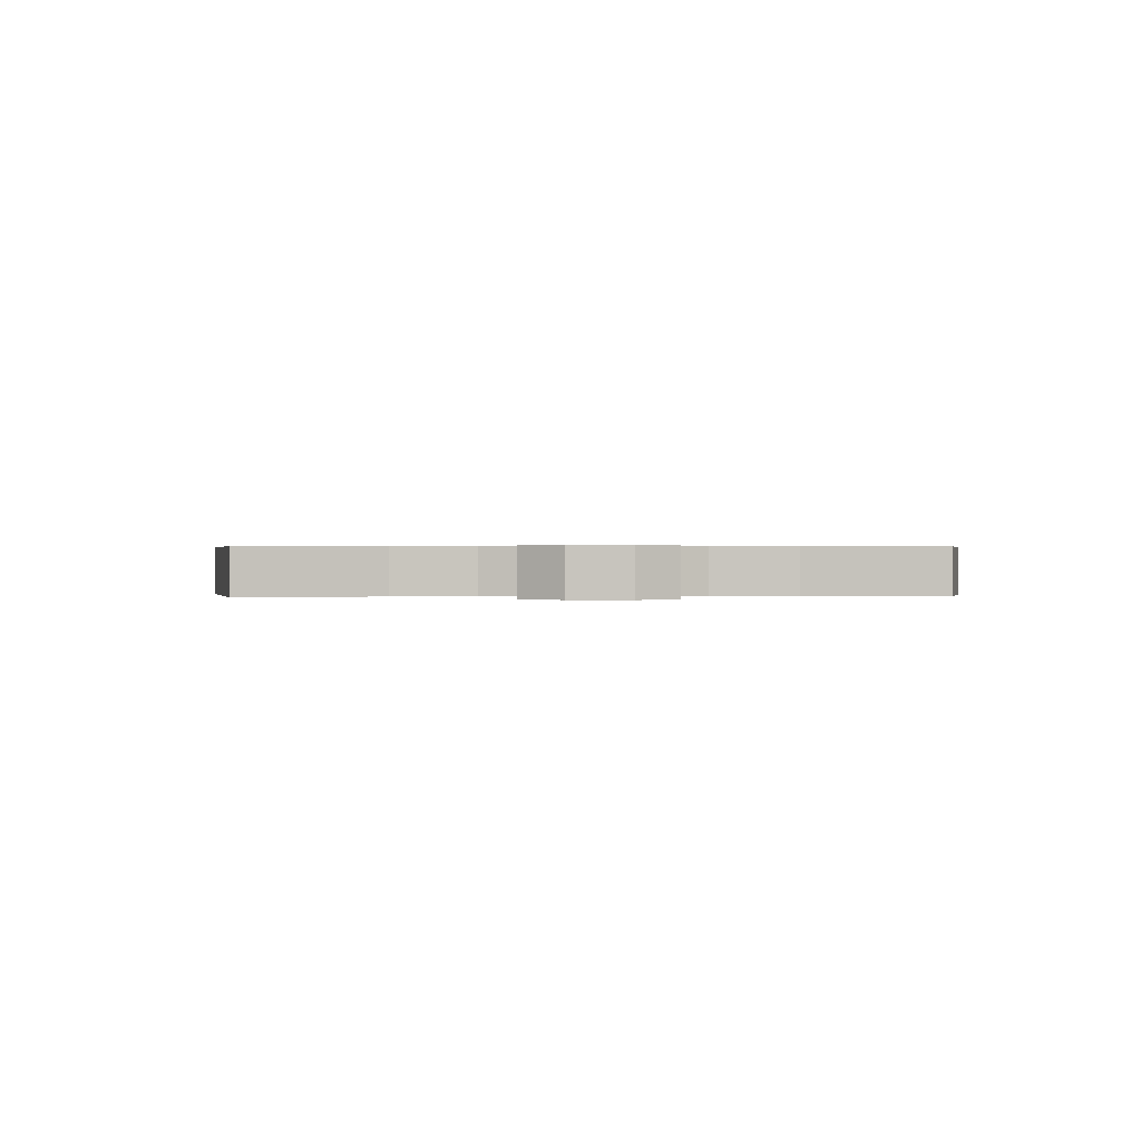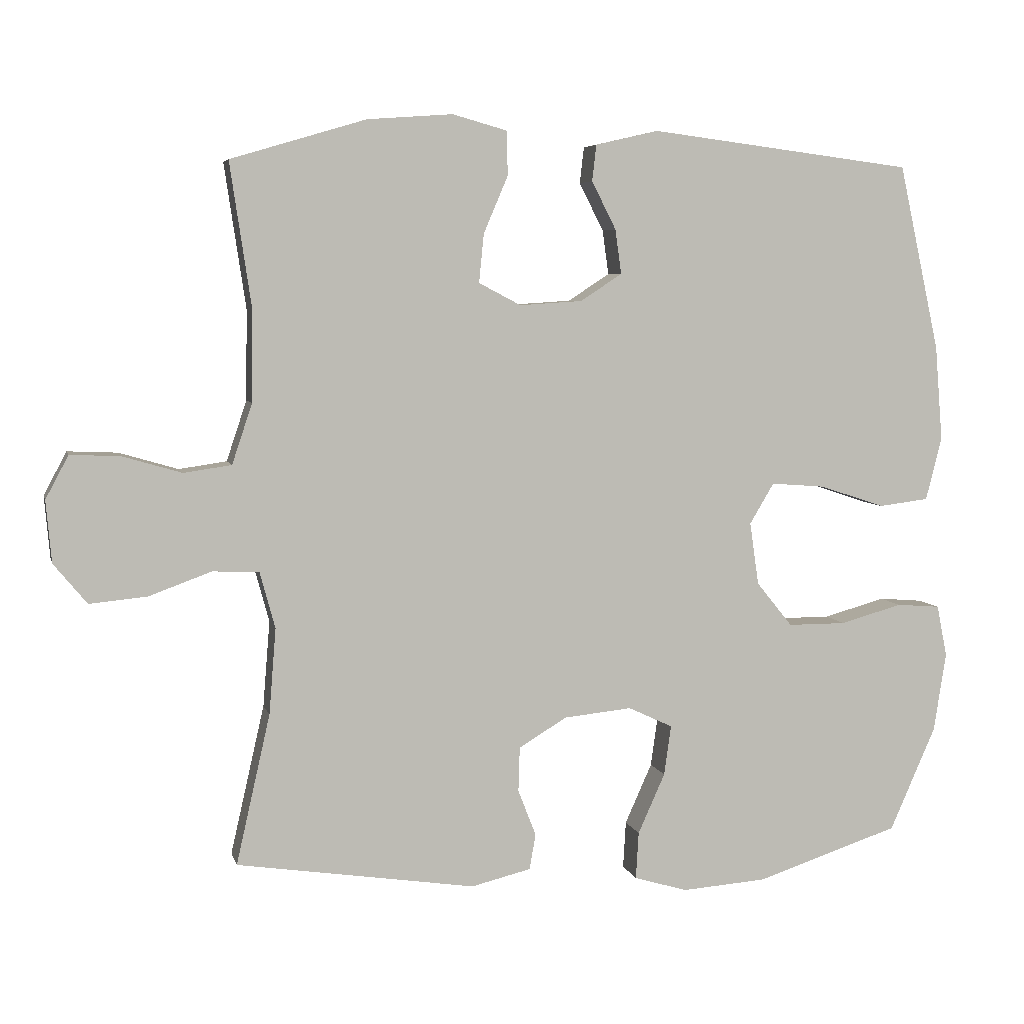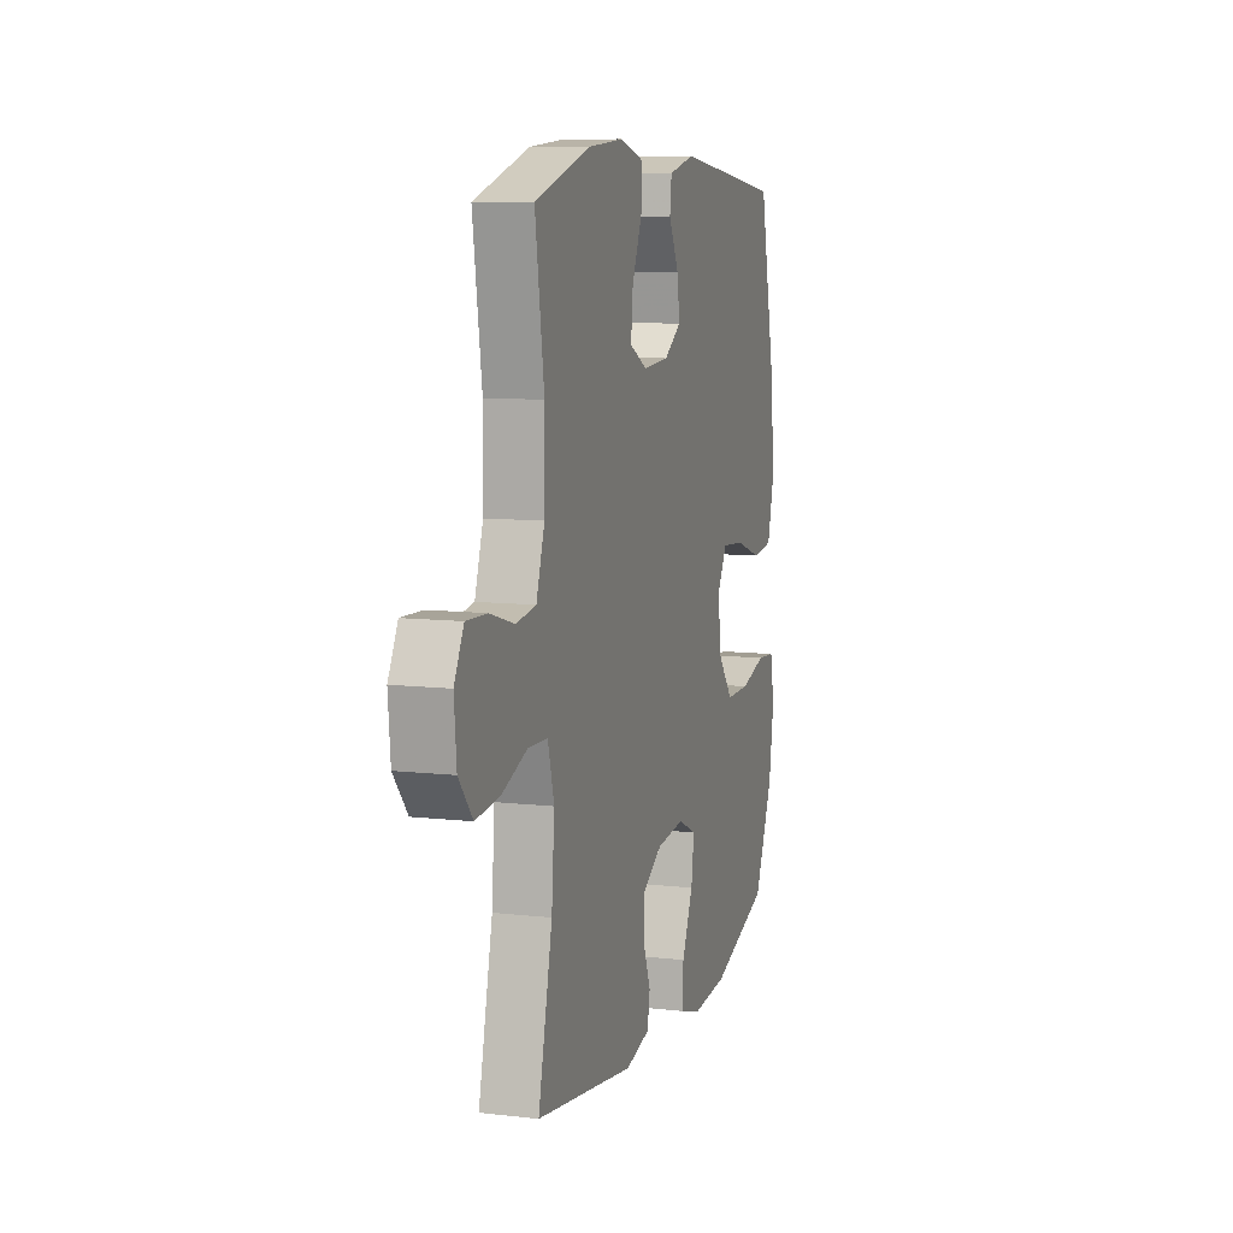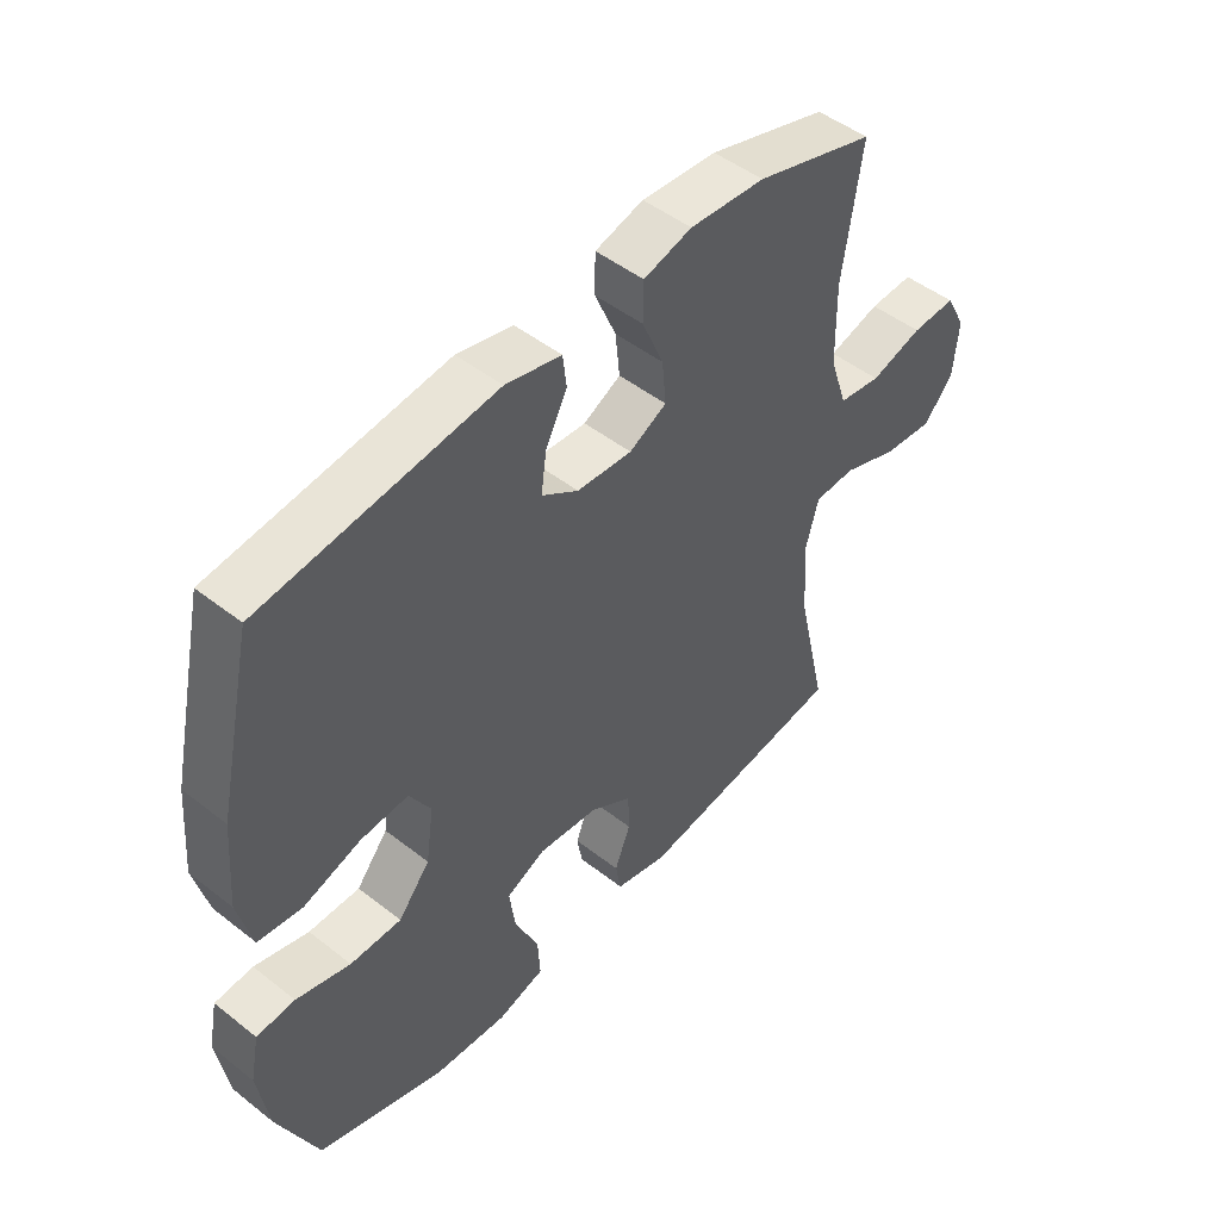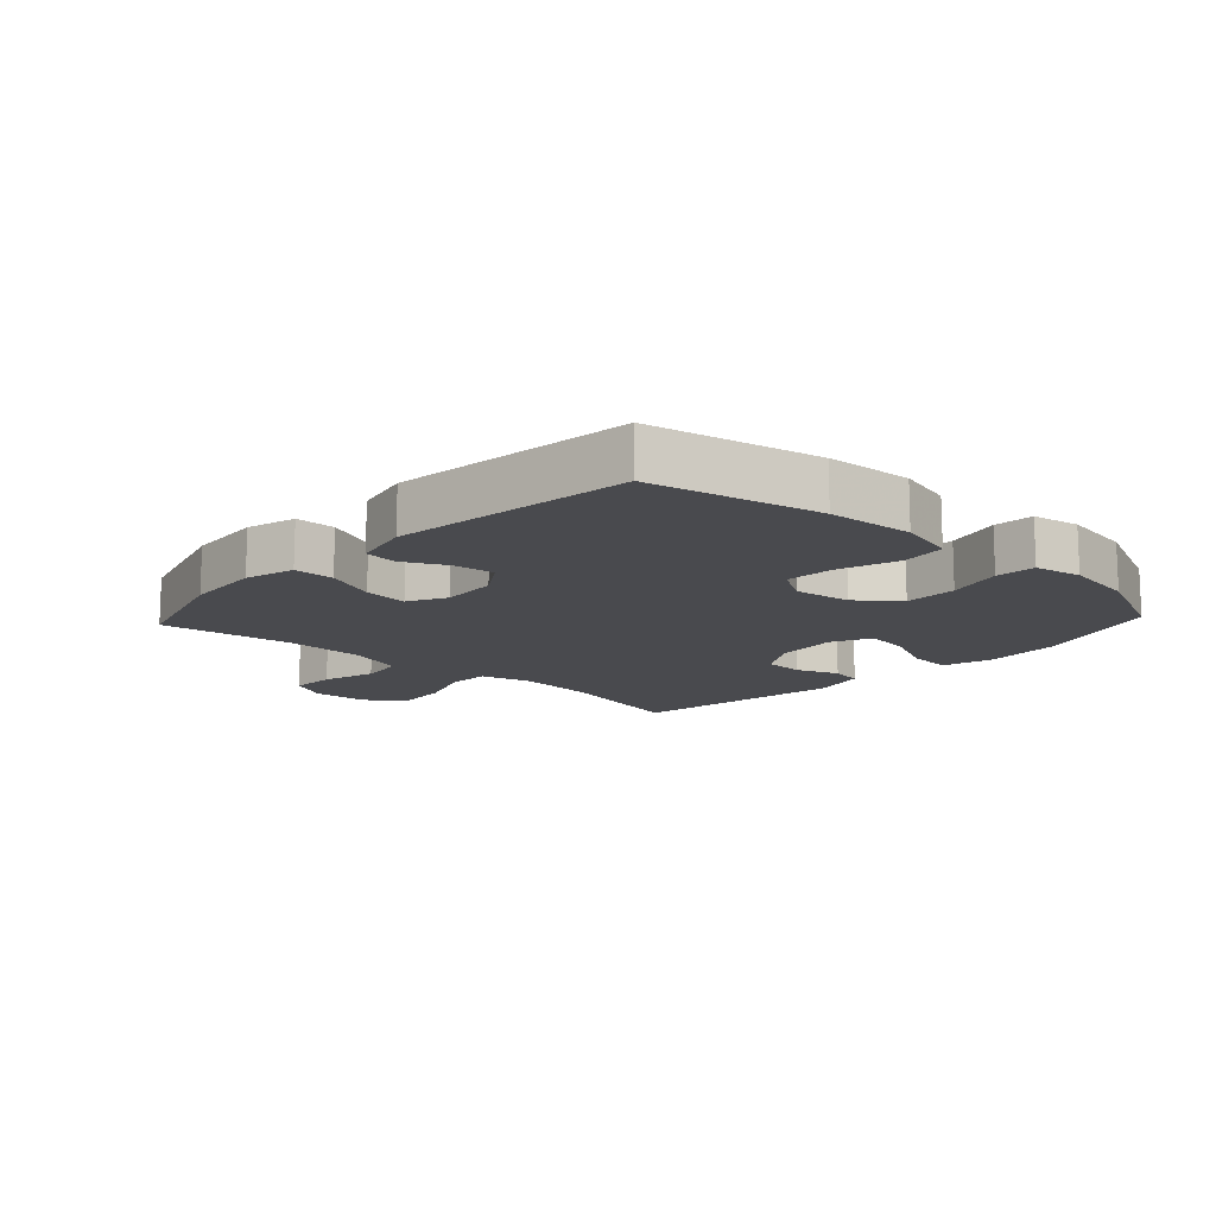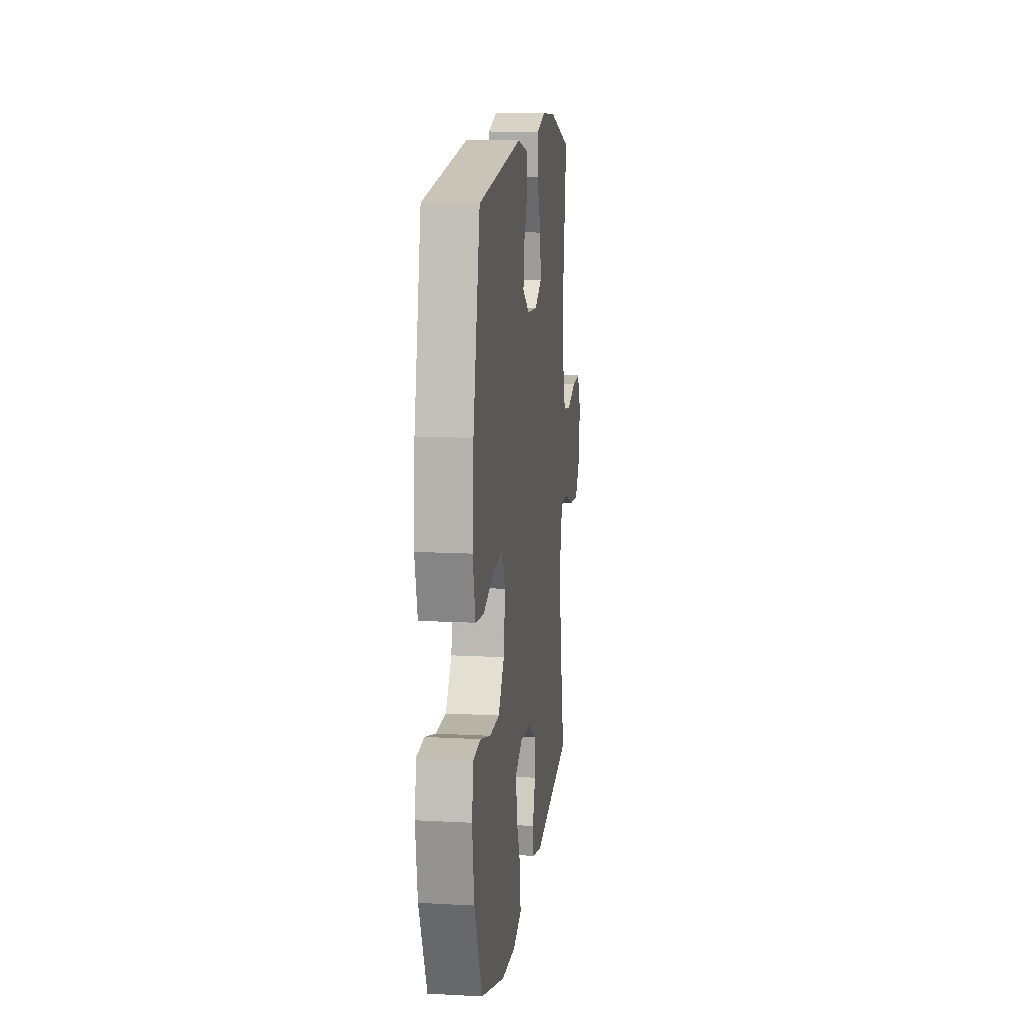
<metadata>
{"format":"obj","ext":"obj","renderer":"f3d","projection":"perspective","resolution":1024,"background":"white","views":[{"elev":0.2,"azim":-94.0,"up":"+Y"},{"elev":5.6,"azim":-13.1,"up":"+Z"},{"elev":9.3,"azim":-73.2,"up":"+Z"},{"elev":48.4,"azim":131.2,"up":"+Z"},{"elev":-13.4,"azim":47.1,"up":"+Y"},{"elev":12.9,"azim":97.1,"up":"+Z"}]}
</metadata>
<code>
v 0.5 0.07 -0.5
v 0.293 0.07 -0.568
v 0.171 0.07 -0.577
v 0.094 0.07 -0.554
v 0.098 0.07 -0.486
v 0.137 0.07 -0.399
v 0.147 0.07 -0.327
v 0.083 0.07 -0.297
v -0.015 0.07 -0.307
v -0.084 0.07 -0.349
v -0.086 0.07 -0.413
v -0.06 0.07 -0.48
v -0.069 0.07 -0.531
v -0.155 0.07 -0.552
v -0.5 0.07 -0.5
v -0.451 0.07 -0.284
v -0.441 0.07 -0.16
v -0.463 0.07 -0.079
v -0.53 0.07 -0.076
v -0.62 0.07 -0.109
v -0.703 0.07 -0.117
v -0.751 0.07 -0.059
v -0.759 0.07 0.03
v -0.726 0.07 0.092
v -0.654 0.07 0.089
v -0.569 0.07 0.064
v -0.5 0.07 0.074
v -0.471 0.07 0.161
v -0.469 0.07 0.291
v -0.5 0.07 0.5
v -0.305 0.07 0.558
v -0.182 0.07 0.567
v -0.103 0.07 0.545
v -0.102 0.07 0.481
v -0.137 0.07 0.399
v -0.144 0.07 0.329
v -0.083 0.07 0.297
v 0.007 0.07 0.303
v 0.067 0.07 0.342
v 0.058 0.07 0.406
v 0.023 0.07 0.475
v 0.029 0.07 0.527
v 0.12 0.07 0.548
v 0.5 0.07 0.5
v 0.559 0.07 0.232
v 0.57 0.07 0.095
v 0.547 0.07 0.004
v 0.475 0.07 -0.005
v 0.381 0.07 0.026
v 0.303 0.07 0.032
v 0.268 0.07 -0.027
v 0.281 0.07 -0.117
v 0.333 0.07 -0.181
v 0.417 0.07 -0.181
v 0.506 0.07 -0.156
v 0.569 0.07 -0.161
v 0.584 0.07 -0.236
v 0.566 0.07 -0.35
v 0.5 0 -0.5
v 0.293 0 -0.568
v 0.171 0 -0.577
v 0.094 0 -0.554
v 0.098 0 -0.486
v 0.137 0 -0.399
v 0.147 0 -0.327
v 0.083 0 -0.297
v -0.015 0 -0.307
v -0.084 0 -0.349
v -0.086 0 -0.413
v -0.06 0 -0.48
v -0.069 0 -0.531
v -0.155 0 -0.552
v -0.5 0 -0.5
v -0.451 0 -0.284
v -0.441 0 -0.16
v -0.463 0 -0.079
v -0.53 0 -0.076
v -0.62 0 -0.109
v -0.703 0 -0.117
v -0.751 0 -0.059
v -0.759 0 0.03
v -0.726 0 0.092
v -0.654 0 0.089
v -0.569 0 0.064
v -0.5 0 0.074
v -0.471 0 0.161
v -0.469 0 0.291
v -0.5 0 0.5
v -0.305 0 0.558
v -0.182 0 0.567
v -0.103 0 0.545
v -0.102 0 0.481
v -0.137 0 0.399
v -0.144 0 0.329
v -0.083 0 0.297
v 0.007 0 0.303
v 0.067 0 0.342
v 0.058 0 0.406
v 0.023 0 0.475
v 0.029 0 0.527
v 0.12 0 0.548
v 0.5 0 0.5
v 0.559 0 0.232
v 0.57 0 0.095
v 0.547 0 0.004
v 0.475 0 -0.005
v 0.381 0 0.026
v 0.303 0 0.032
v 0.268 0 -0.027
v 0.281 0 -0.117
v 0.333 0 -0.181
v 0.417 0 -0.181
v 0.506 0 -0.156
v 0.569 0 -0.161
v 0.584 0 -0.236
v 0.566 0 -0.35
f 4 5 6
f 3 4 6
f 2 3 6
f 1 2 6
f 58 1 6
f 57 58 6
f 56 57 6
f 55 56 6
f 54 55 6
f 53 54 6 7
f 52 53 7 8
f 51 52 8 9
f 50 51 9 10
f 47 48 49
f 46 47 49
f 45 46 49
f 44 45 49
f 43 44 49
f 42 43 49
f 41 42 49
f 40 41 49
f 39 40 49 50
f 38 39 50 10
f 33 34 35
f 32 33 35
f 31 32 35
f 30 31 35
f 29 30 35
f 28 29 35 36
f 27 28 36 37
f 24 25 26
f 23 24 26
f 22 23 26
f 21 22 26
f 20 21 26
f 19 20 26
f 18 19 26 27
f 37 38 10
f 27 37 10
f 18 27 10
f 17 18 10
f 14 15 16
f 13 14 16
f 12 13 16
f 11 12 16
f 10 11 16 17
f 64 63 62
f 64 62 61
f 64 61 60
f 64 60 59
f 64 59 116
f 64 116 115
f 64 115 114
f 64 114 113
f 64 113 112
f 65 64 112 111
f 66 65 111 110
f 67 66 110 109
f 68 67 109 108
f 107 106 105
f 107 105 104
f 107 104 103
f 107 103 102
f 107 102 101
f 107 101 100
f 107 100 99
f 107 99 98
f 108 107 98 97
f 68 108 97 96
f 93 92 91
f 93 91 90
f 93 90 89
f 93 89 88
f 93 88 87
f 94 93 87 86
f 95 94 86 85
f 84 83 82
f 84 82 81
f 84 81 80
f 84 80 79
f 84 79 78
f 84 78 77
f 85 84 77 76
f 68 96 95
f 68 95 85
f 68 85 76
f 68 76 75
f 74 73 72
f 74 72 71
f 74 71 70
f 74 70 69
f 75 74 69 68
f 1 59 60 2
f 2 60 61 3
f 3 61 62 4
f 4 62 63 5
f 5 63 64 6
f 6 64 65 7
f 7 65 66 8
f 8 66 67 9
f 9 67 68 10
f 10 68 69 11
f 11 69 70 12
f 12 70 71 13
f 13 71 72 14
f 14 72 73 15
f 15 73 74 16
f 16 74 75 17
f 17 75 76 18
f 18 76 77 19
f 19 77 78 20
f 20 78 79 21
f 21 79 80 22
f 22 80 81 23
f 23 81 82 24
f 24 82 83 25
f 25 83 84 26
f 26 84 85 27
f 27 85 86 28
f 28 86 87 29
f 29 87 88 30
f 30 88 89 31
f 31 89 90 32
f 32 90 91 33
f 33 91 92 34
f 34 92 93 35
f 35 93 94 36
f 36 94 95 37
f 37 95 96 38
f 38 96 97 39
f 39 97 98 40
f 40 98 99 41
f 41 99 100 42
f 42 100 101 43
f 43 101 102 44
f 44 102 103 45
f 45 103 104 46
f 46 104 105 47
f 47 105 106 48
f 48 106 107 49
f 49 107 108 50
f 50 108 109 51
f 51 109 110 52
f 52 110 111 53
f 53 111 112 54
f 54 112 113 55
f 55 113 114 56
f 56 114 115 57
f 57 115 116 58
f 58 116 59 1

</code>
